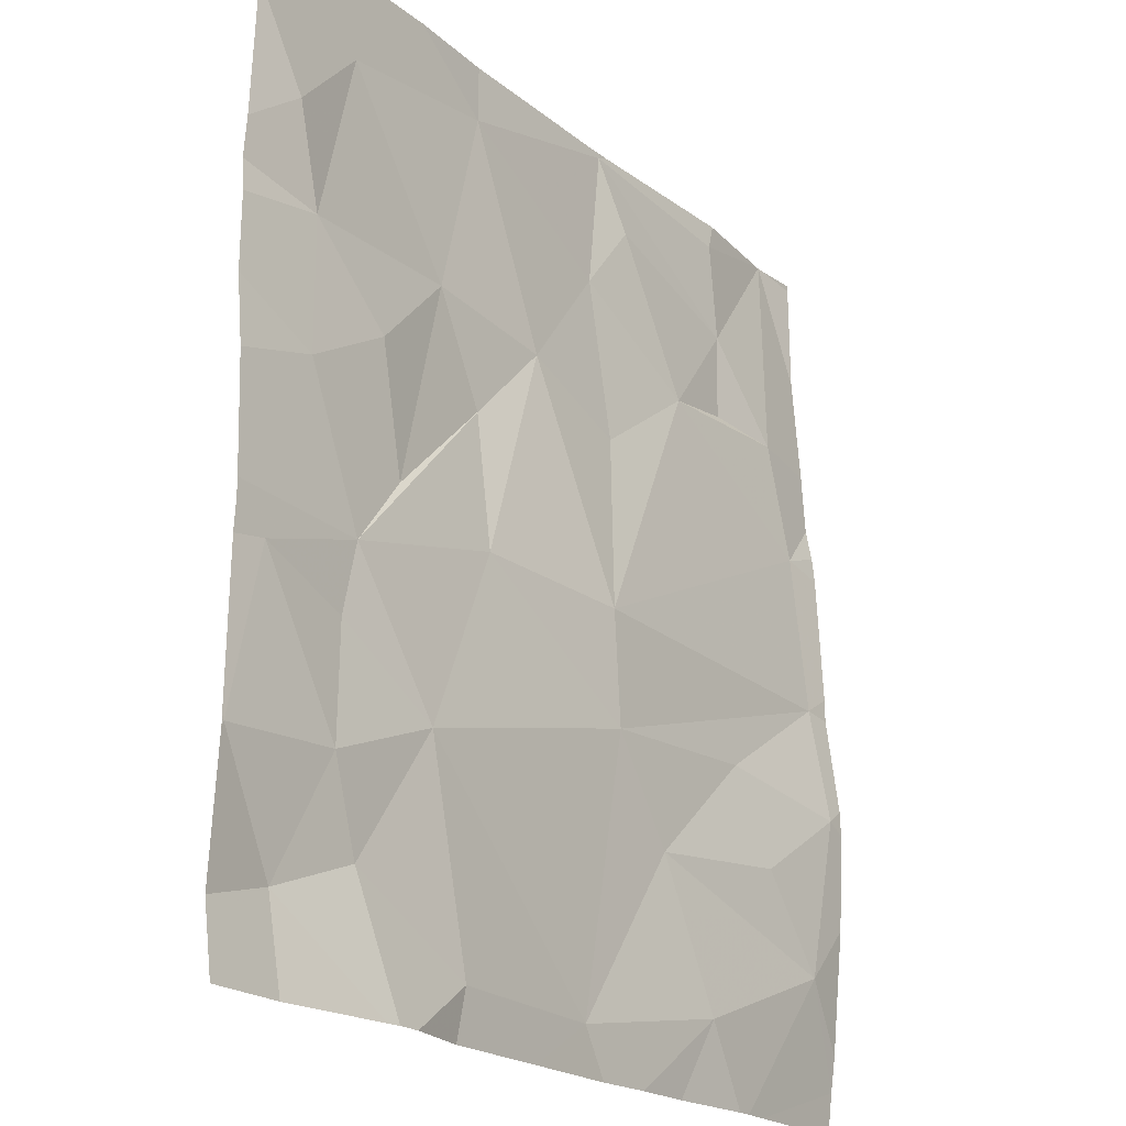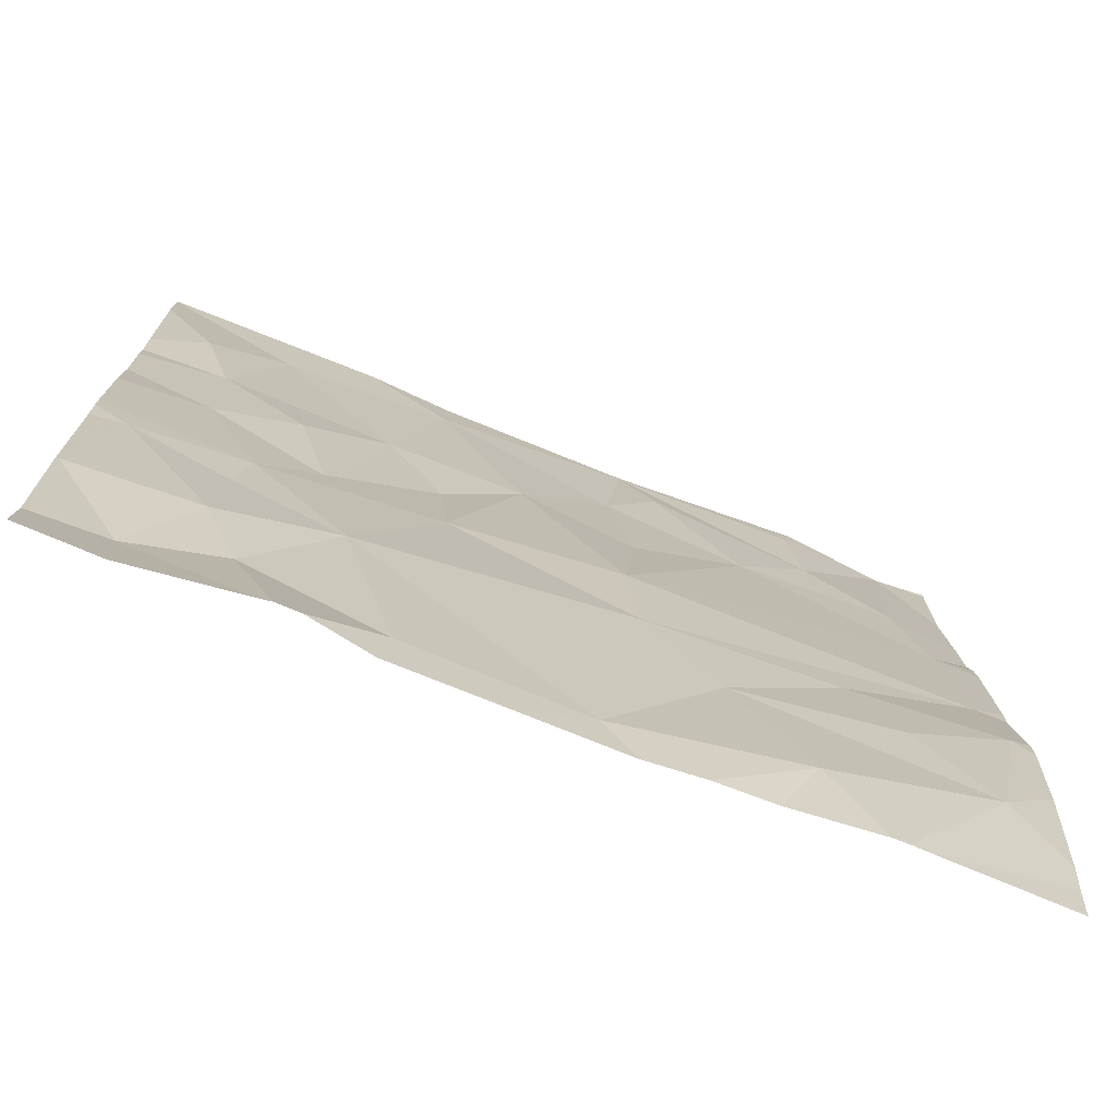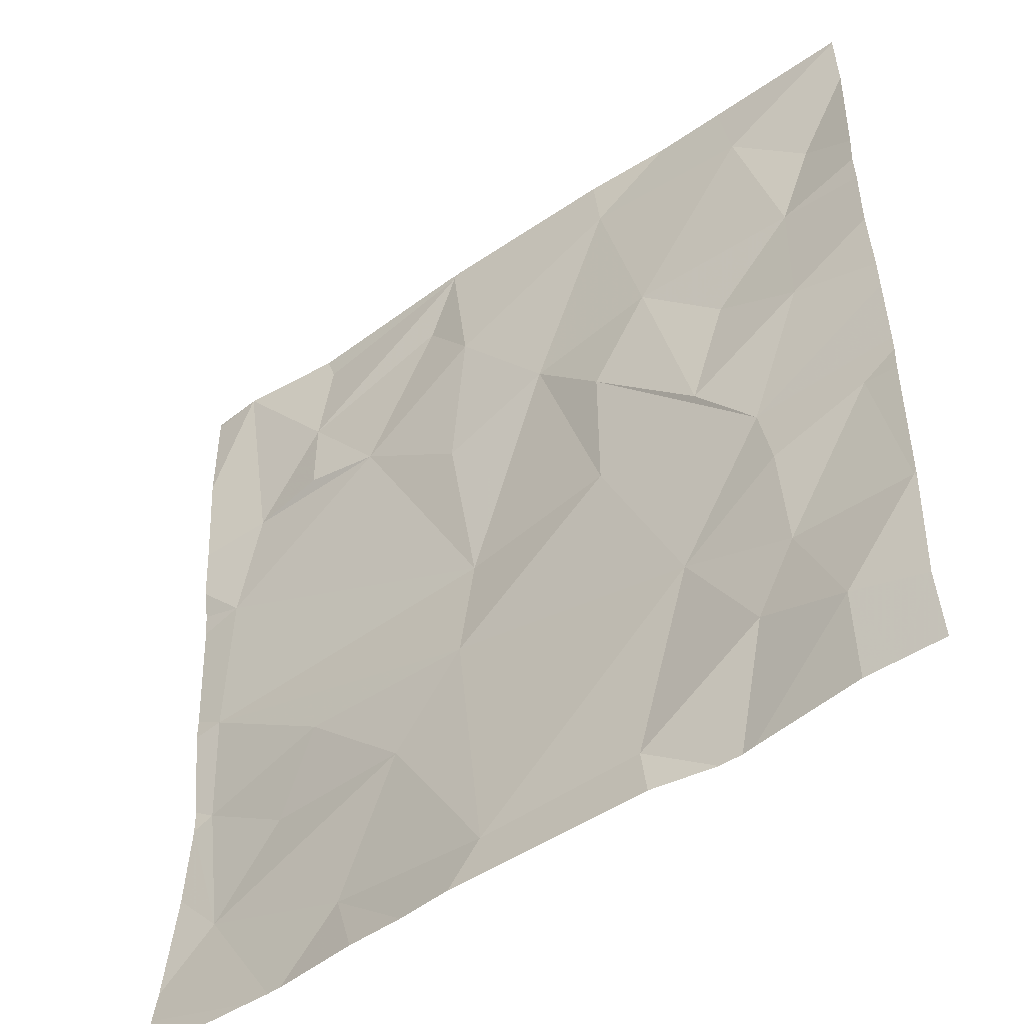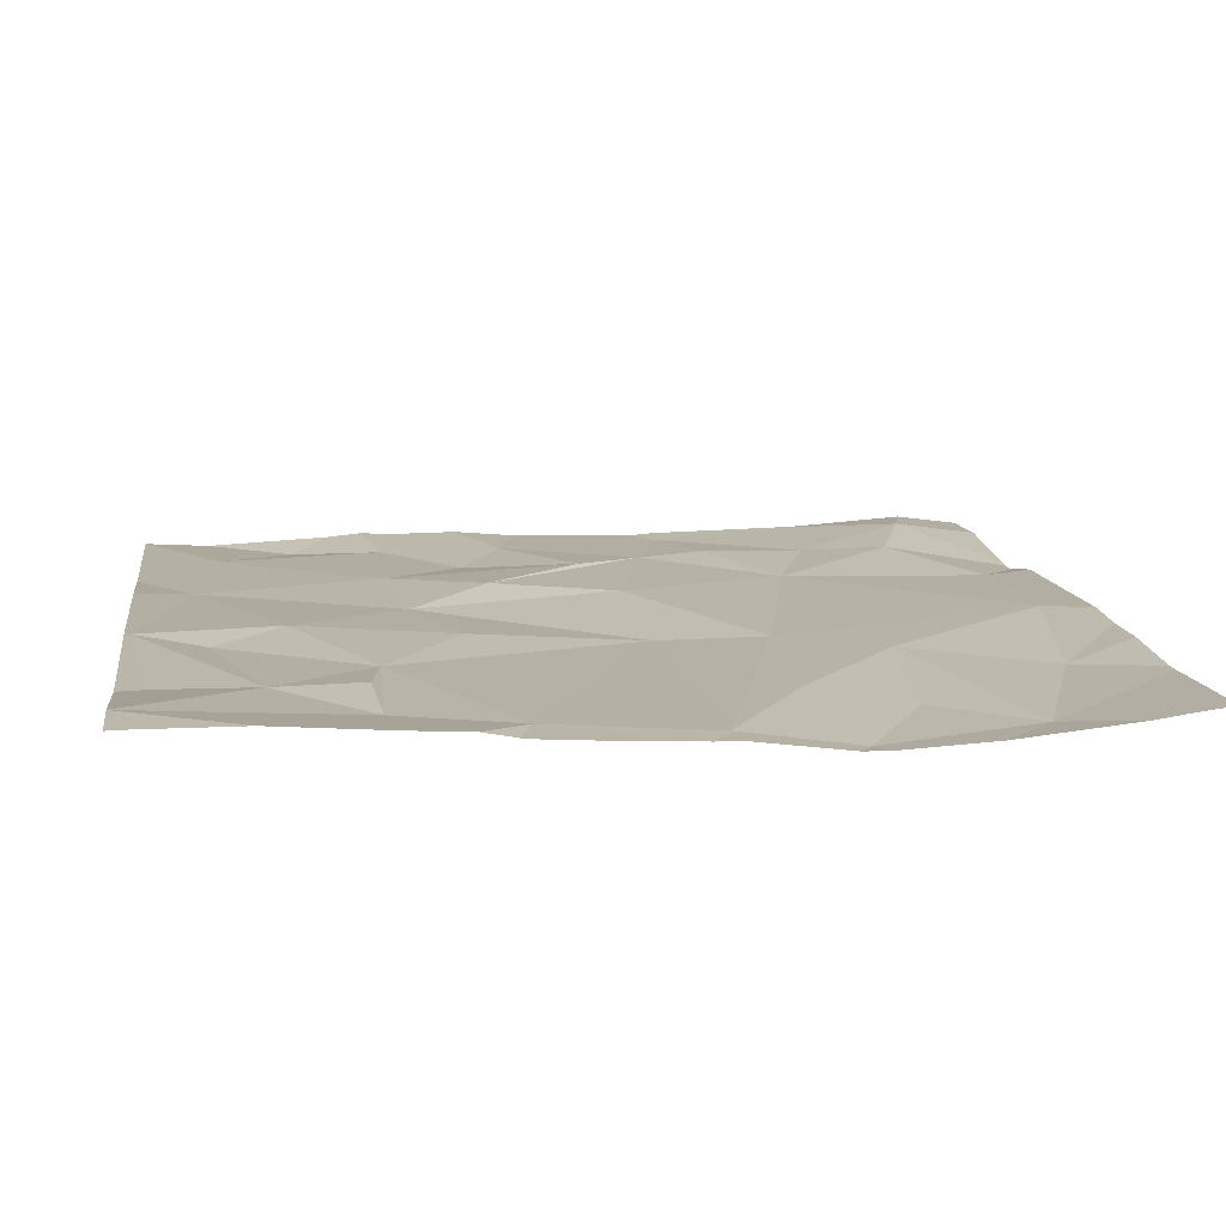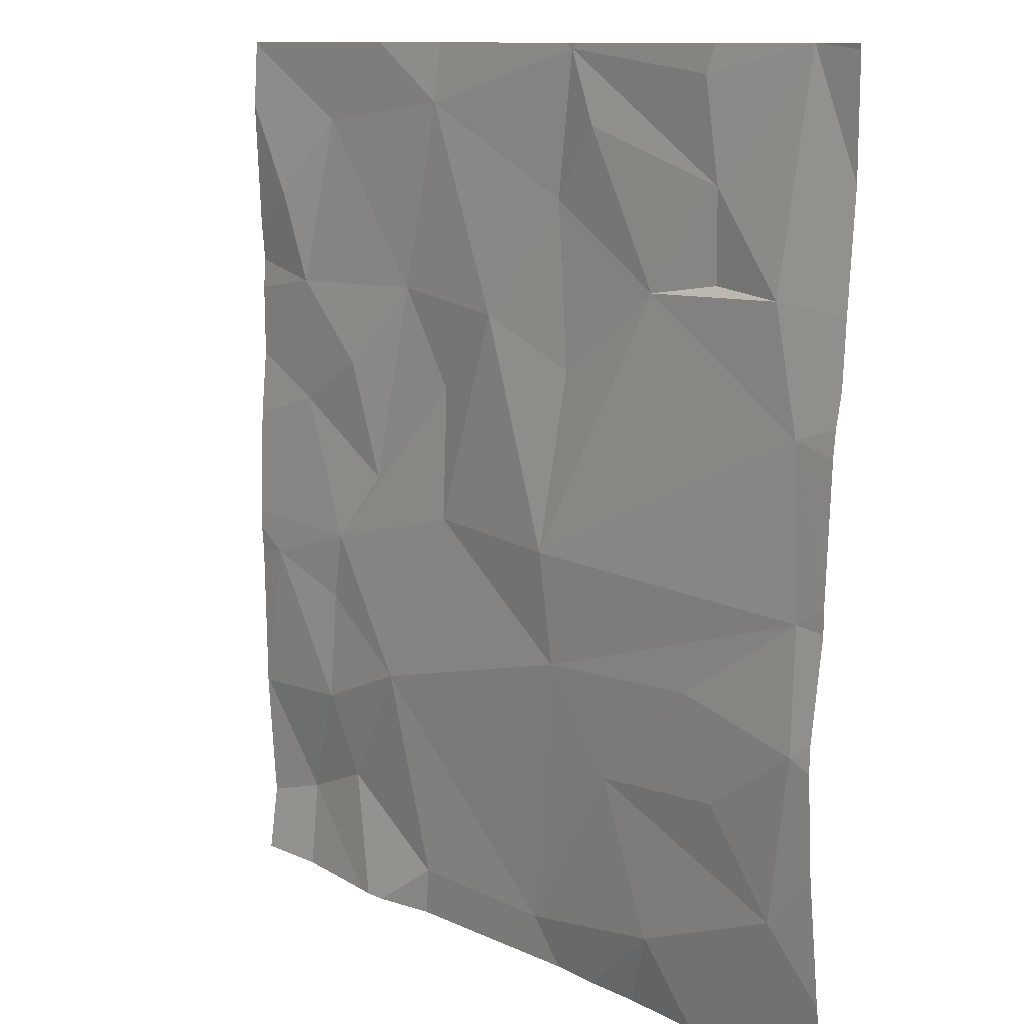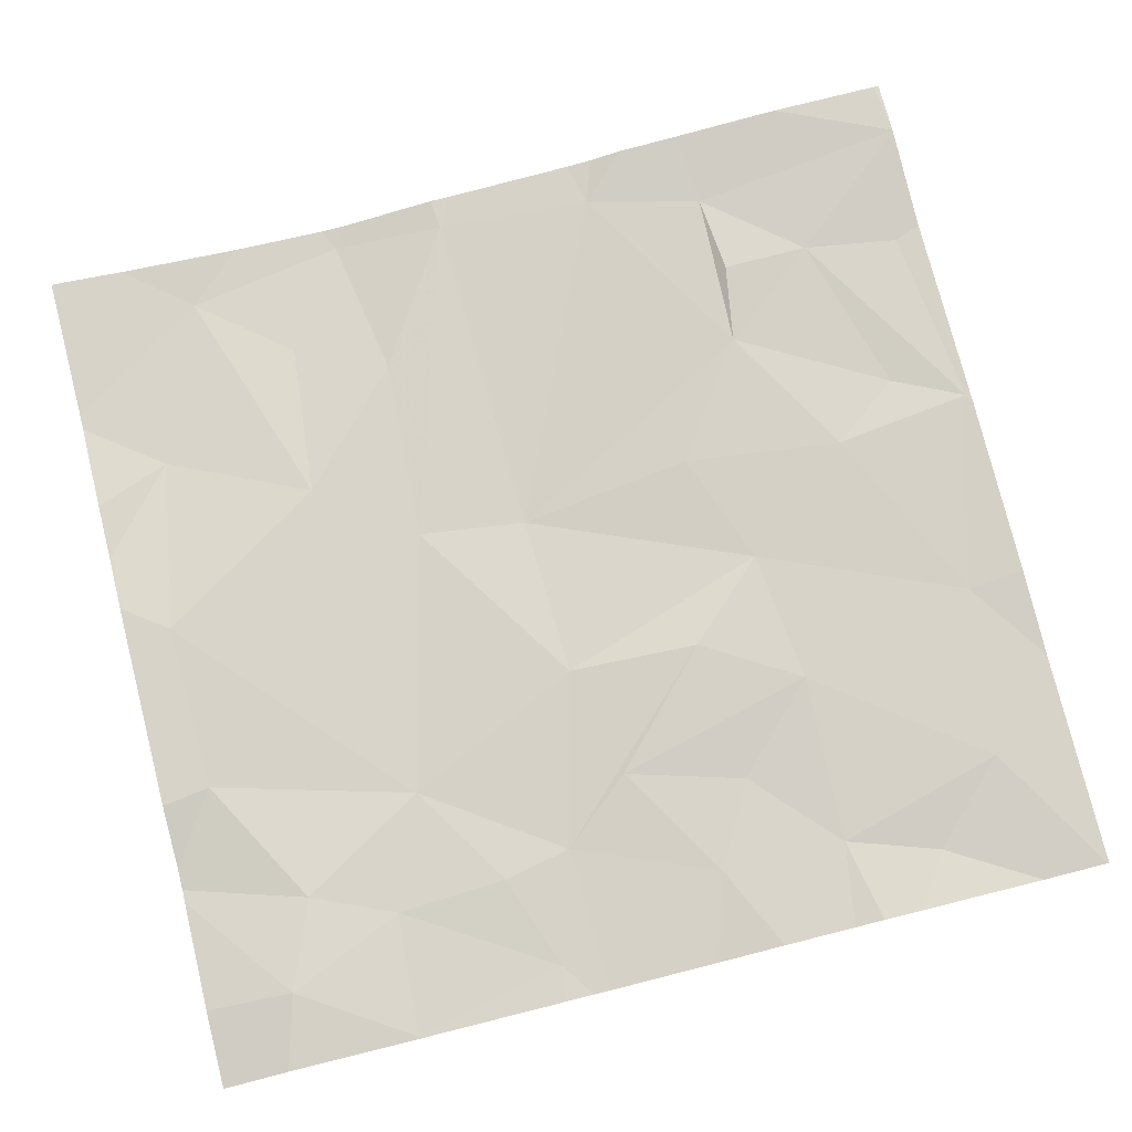
<metadata>
{"format":"obj","ext":"obj","renderer":"f3d","projection":"perspective","resolution":1024,"background":"white","views":[{"elev":-20.9,"azim":127.1,"up":"+Y"},{"elev":-74.5,"azim":159.7,"up":"+Y"},{"elev":-49.4,"azim":38.8,"up":"+Y"},{"elev":13.0,"azim":-98.1,"up":"+Z"},{"elev":10.9,"azim":-129.3,"up":"+Y"},{"elev":76.4,"azim":75.9,"up":"+Z"}]}
</metadata>
<code>
v -60.01 252.5 483.2
v -60.01 251.6 483.2
v -61.81 253.2 483.3
v -60.01 252.8 483.2
v -60.01 253.1 483.2
v -60.01 253.2 483.2
v -60.01 252.7 483.2
v -61.85 252.1 483.2
v -60.01 252.6 483.2
v -61.81 252.5 483.2
v -61.75 252.7 483.3
v -61.79 253.2 483.3
v -61.57 253 483.3
v -61.8 253.2 483.3
v -61.79 253.2 483.3
v -61.54 253.2 483.3
v -61.13 253.2 483.3
v -61.15 253.2 483.3
v -61.13 253.2 483.3
v -61.11 253.2 483.3
v -61.79 253.2 483.3
v -61.56 253.2 483.3
v -60.68 253.1 483.2
v -60.69 253.2 483.3
v -60.5 253.2 483.2
v -60.72 252.2 483.2
v -61.12 251.9 483.2
v -61.09 252.2 483.2
v -61.43 251.4 483.2
v -61.28 251.7 483.2
v -61.04 251.3 483.2
v -60.54 251.8 483.2
v -61.14 252.5 483.2
v -60.88 252.6 483.2
v -60.33 252.1 483.2
v -60.66 251.3 483.2
v -60.37 251.5 483.2
v -61.21 253.1 483.3
v -61.09 252.9 483.3
v -60.3 253.1 483.2
v -60.58 252.7 483.2
v -61.39 252.7 483.3
v -60.71 252.5 483.3
v -61.54 251.9 483.2
v -60.47 252.2 483.2
v -60.01 253.2 483.2
v -60.01 253.2 483.2
v -61.64 251.7 483.2
v -61.87 251.9 483.2
v -61.57 252.8 483.3
v -61.8 251.5 483.2
v -60.34 253.2 483.2
v -61.91 251.2 483.3
v -60.13 252.9 483.2
v -61.59 251.2 483.2
v -60.11 251.2 483.2
v -61.55 251.2 483.2
v -60.2 252.4 483.2
v -60.2 252.7 483.2
v -60.18 251.2 483.2
v -61.36 251.2 483.3
v -60.01 251.6 483.2
v -60.09 252 483.2
v -60.29 251.7 483.2
v -60.51 251.2 483.2
v -60.89 251.2 483.2
v -60.17 251.4 483.3
v -60.43 251.2 483.2
v -60.65 251.2 483.2
v -61.11 251.2 483.3
v -61.23 251.2 483.2
v -60.3 251.9 483.2
v -60.39 252.5 483.2
v -61.92 253.2 483.3
v -61.92 253.2 483.3
v -61.92 252.1 483.2
v -61.92 252.2 483.2
v -61.92 252.5 483.2
v -61.92 252.5 483.2
v -61.92 253 483.3
v -61.92 253 483.3
v -61.92 253.2 483.3
v -61.92 251.2 483.3
v -61.92 251.3 483.2
v -61.92 251.9 483.2
v -61.92 251.9 483.2
v -61.92 251.6 483.2
v -61.92 251.4 483.2
v -61.92 252.6 483.3
v -61.92 252.7 483.3
v -60.01 251.6 483.2
v -60.01 251.4 483.2
v -60.01 251.6 483.2
v -60.01 252 483.2
v -60.01 252 483.2
v -60.01 251.2 483.2
v -60.01 252.3 483.2
v -60.01 252.3 483.2
v -60.01 251.7 483.2
v -60.01 251.7 483.2
v -60.01 252.1 483.2
v -60.46 251.2 483.2
v -61.82 251.2 483.3
v -61.64 251.2 483.2
v -61.92 251.2 483.3
v -60.01 251.2 483.2
v -60.01 251.2 483.2
f 94 63 95
f 104 84 103
f 12 11 13
f 12 14 80
f 14 3 75
f 15 13 16
f 18 17 19
f 19 17 20
f 21 16 22
f 22 16 18
f 24 23 25
f 20 17 24
f 27 26 28
f 17 23 24
f 30 29 31
f 32 27 31
f 33 28 34
f 32 26 27
f 35 26 32
f 31 36 32
f 37 32 36
f 17 38 39
f 40 23 41
f 23 17 39
f 42 33 39
f 42 39 38
f 27 30 31
f 43 34 26
f 28 26 34
f 26 35 43
f 27 44 30
f 23 39 34
f 41 34 43
f 41 23 34
f 70 29 71
f 36 31 66
f 41 43 45
f 39 33 34
f 16 17 18
f 28 33 42
f 42 10 28
f 84 83 103
f 44 48 30
f 15 16 21
f 8 44 27
f 38 17 13
f 49 8 76
f 93 62 91
f 42 38 13
f 48 44 49
f 42 13 50
f 8 49 44
f 56 67 60
f 51 49 86
f 84 51 88
f 51 48 49
f 11 50 13
f 28 10 8
f 17 16 13
f 12 13 15
f 103 83 53
f 77 10 79
f 89 11 90
f 30 48 51
f 10 42 11
f 42 50 11
f 29 51 55
f 27 28 8
f 11 12 81
f 29 30 51
f 91 62 2
f 25 23 40
f 6 40 47
f 102 37 65
f 59 58 1
f 4 59 7
f 40 54 5
f 62 63 64
f 2 67 92
f 68 67 37
f 60 67 68
f 62 64 67
f 96 92 56
f 58 35 97
f 57 29 55
f 95 62 100
f 35 63 94
f 56 92 67
f 35 72 63
f 72 64 63
f 58 59 73
f 72 35 32
f 73 41 45
f 68 37 102
f 58 45 35
f 25 40 52
f 58 73 45
f 35 45 43
f 41 59 40
f 73 59 41
f 64 37 67
f 37 36 65
f 54 40 59
f 64 72 32
f 64 32 37
f 2 62 67
f 75 3 74
f 76 8 77
f 7 59 9
f 55 51 84
f 77 8 10
f 53 83 105
f 78 10 89
f 79 10 78
f 9 59 1
f 1 58 98
f 80 14 82
f 81 12 80
f 82 14 75
f 46 40 5
f 61 29 57
f 4 54 59
f 55 84 104
f 85 49 76
f 86 49 85
f 71 29 61
f 87 51 86
f 5 54 4
f 47 40 46
f 88 51 87
f 89 10 11
f 6 52 40
f 90 11 81
f 69 36 66
f 95 63 62
f 97 35 101
f 98 58 97
f 65 36 69
f 70 31 29
f 99 62 93
f 100 62 99
f 101 35 94
f 66 31 70
f 106 96 56
f 107 96 106

</code>
